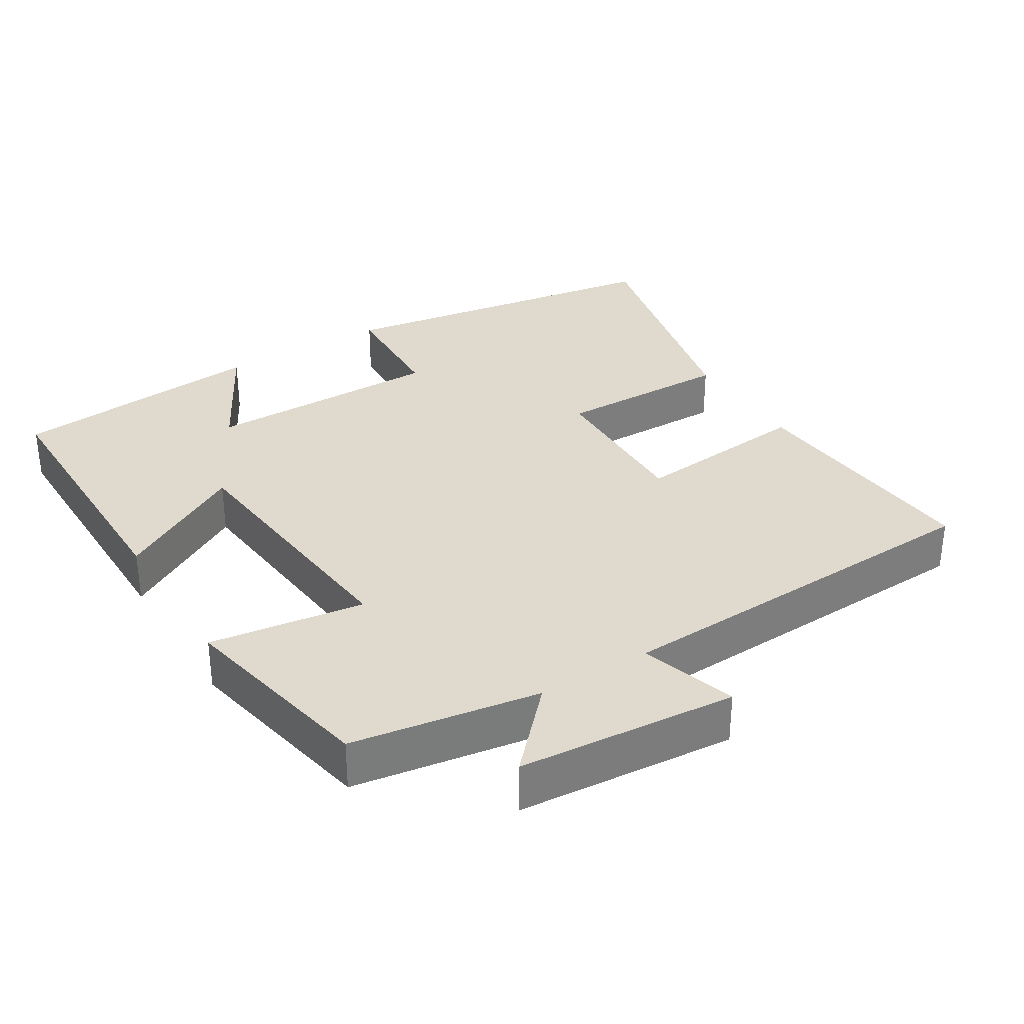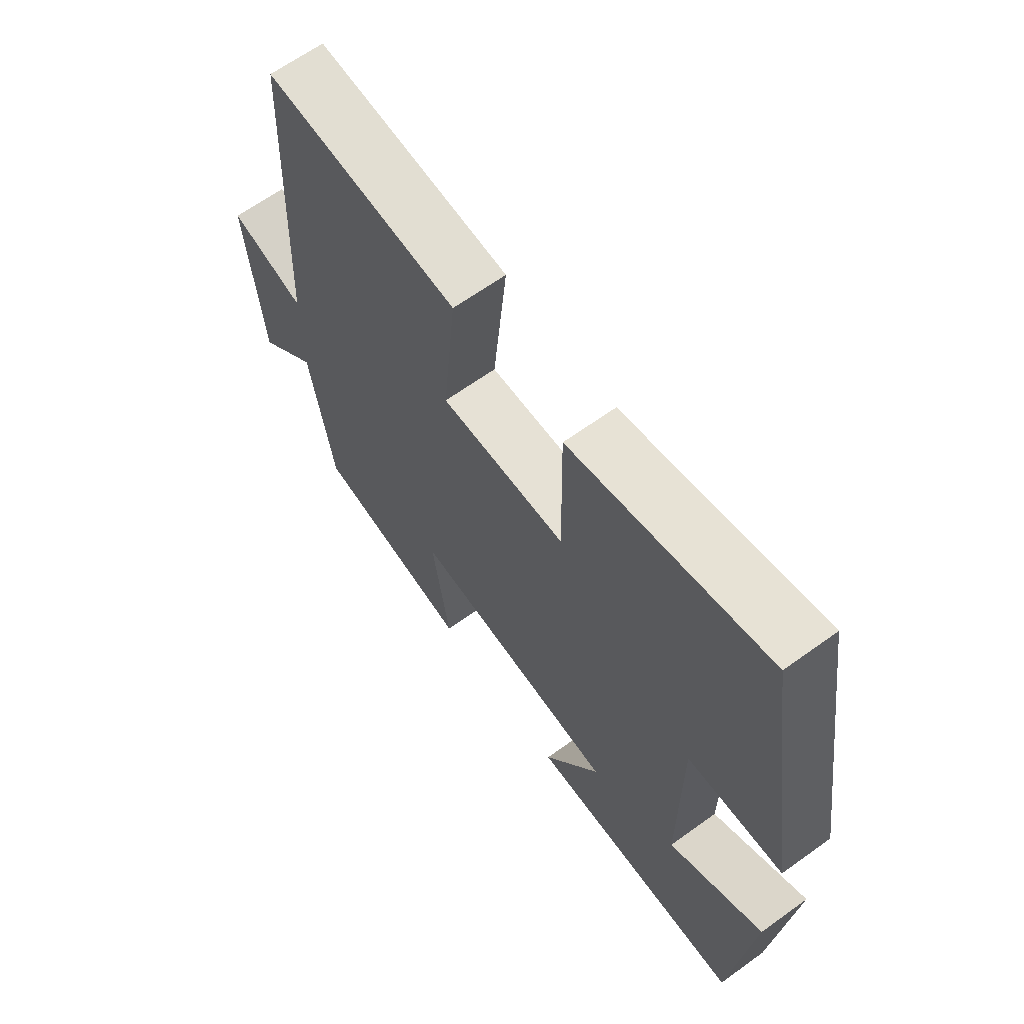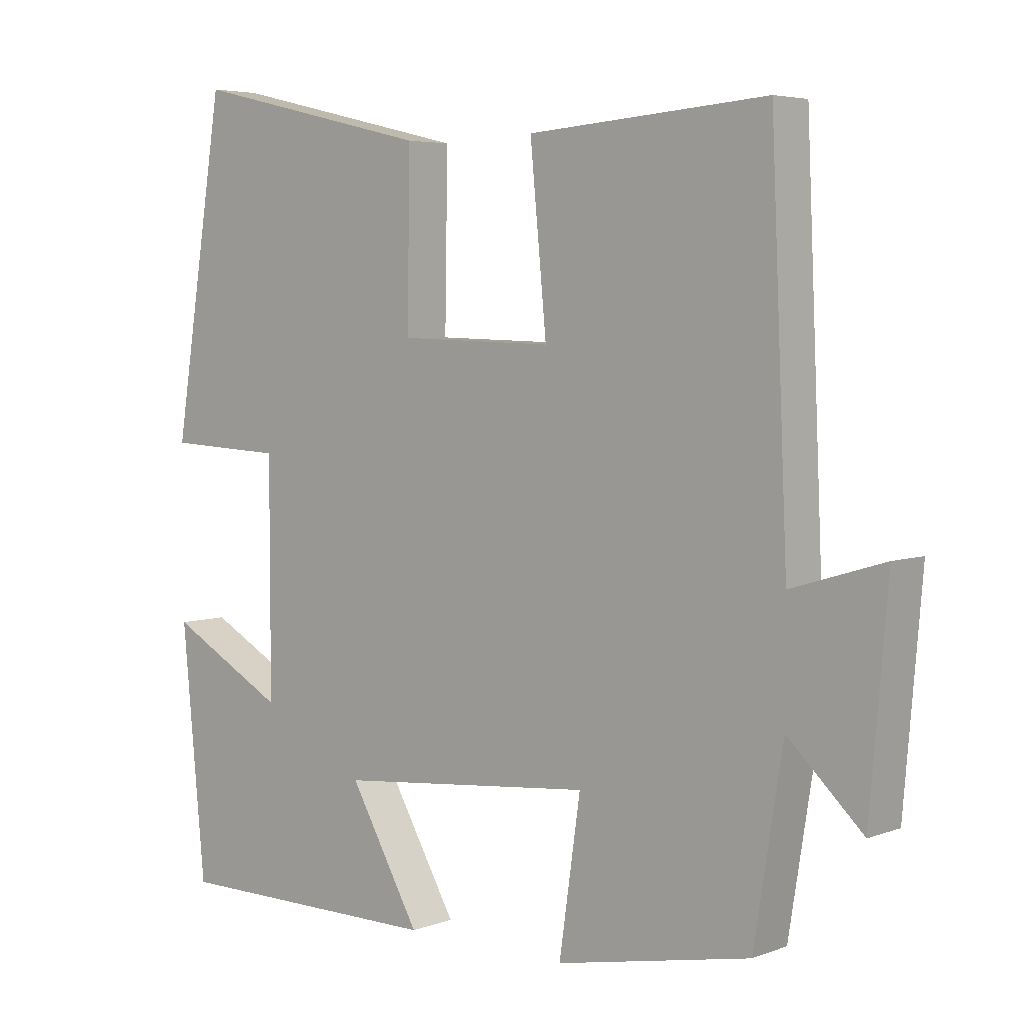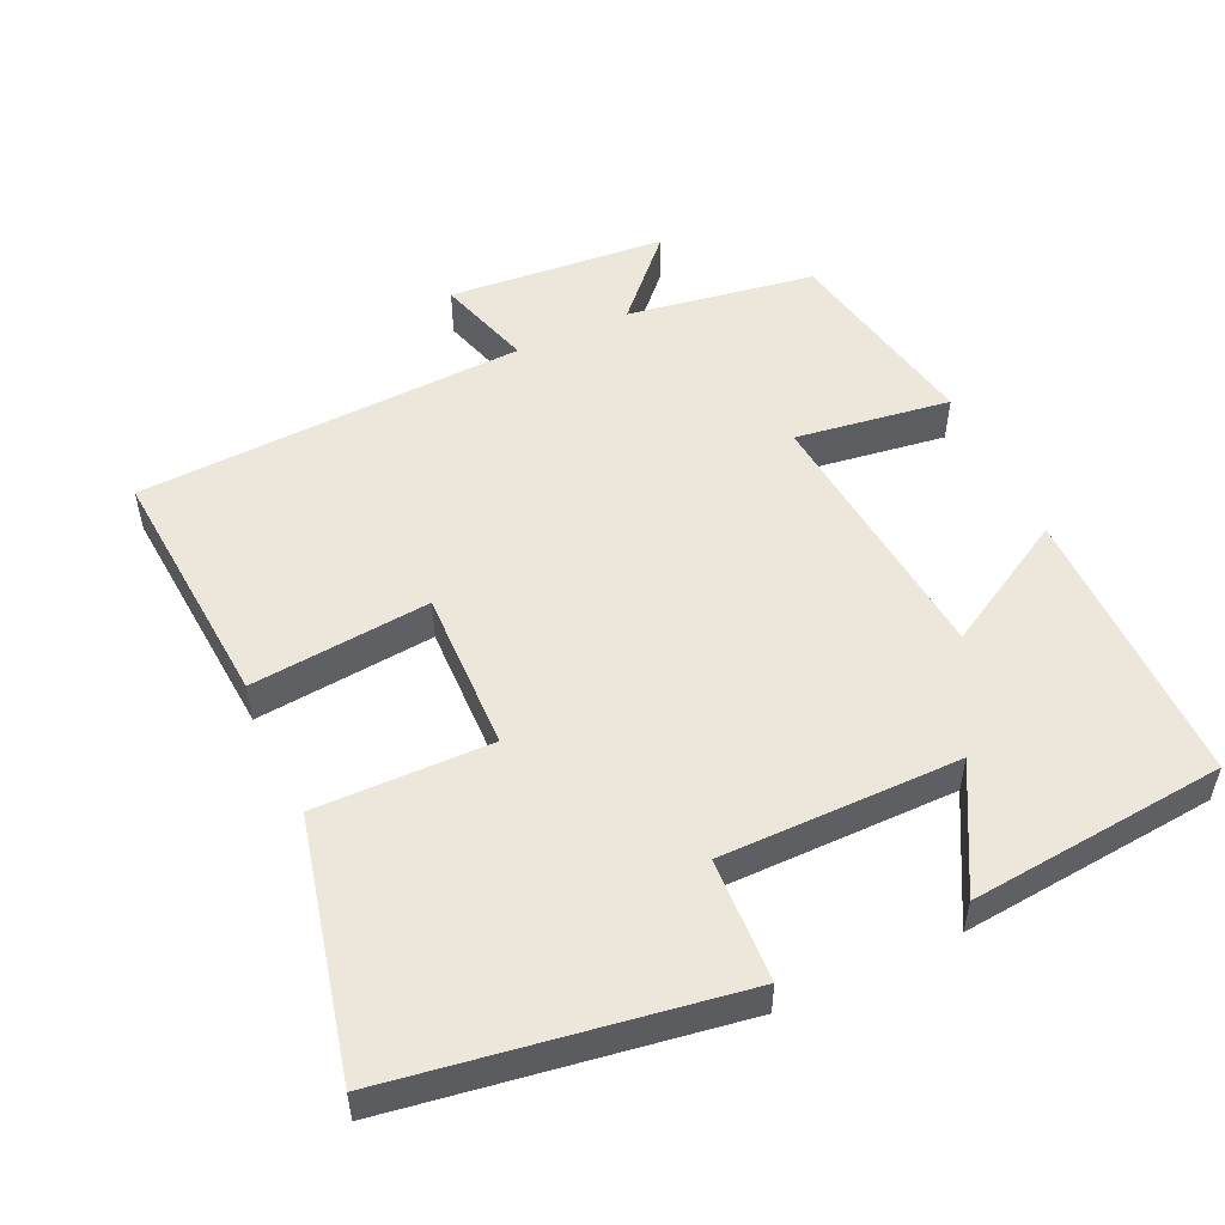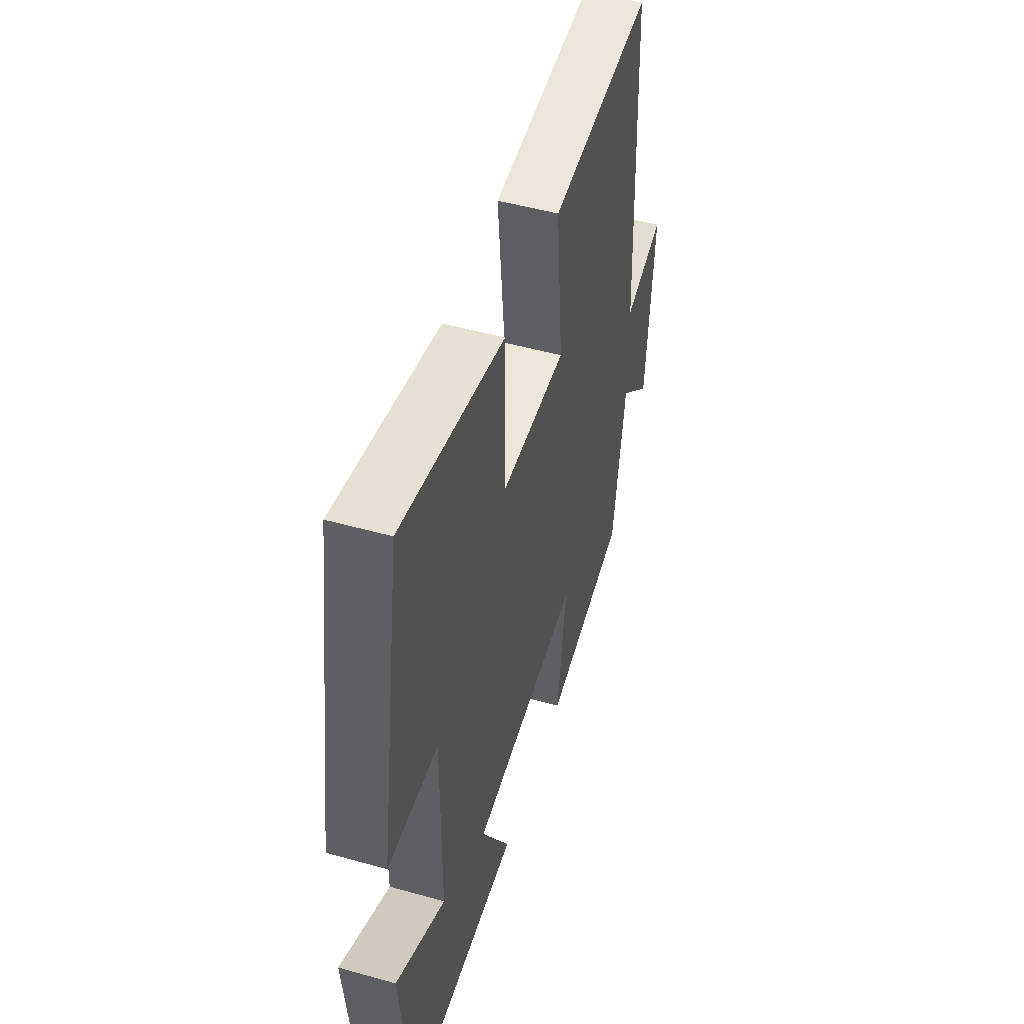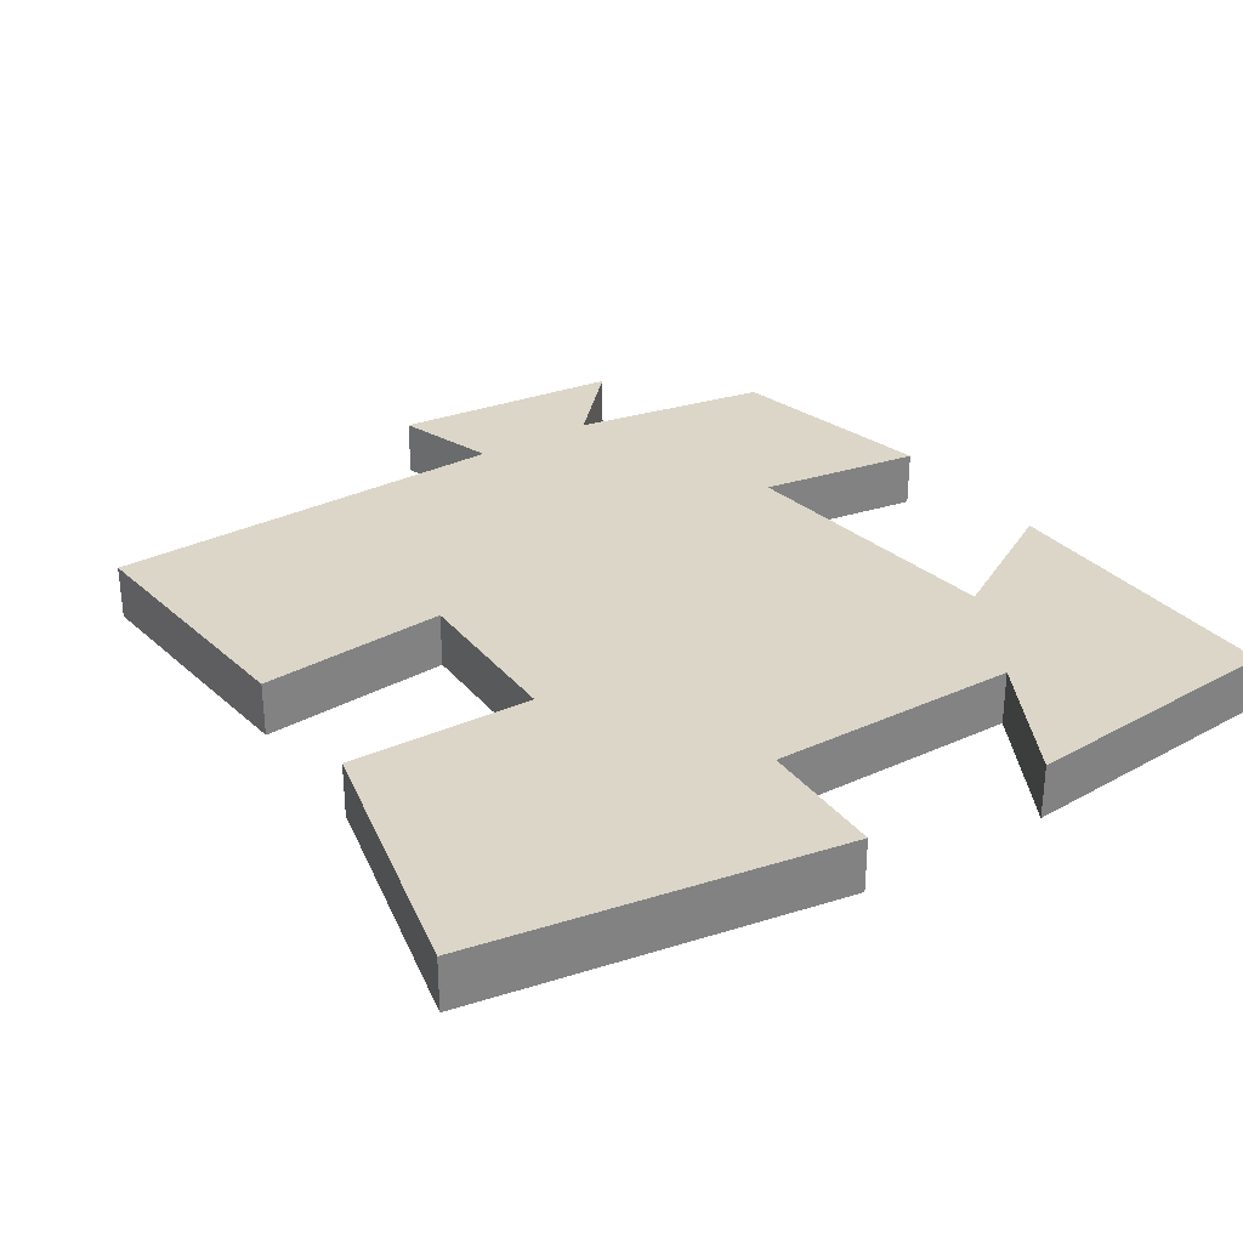
<metadata>
{"format":"obj","ext":"obj","renderer":"f3d","projection":"perspective","resolution":1024,"background":"white","views":[{"elev":32.7,"azim":-121.8,"up":"+Y"},{"elev":65.1,"azim":54.1,"up":"+Z"},{"elev":4.8,"azim":-139.2,"up":"+Z"},{"elev":52.3,"azim":65.1,"up":"+Y"},{"elev":50.2,"azim":107.1,"up":"+Z"},{"elev":30.2,"azim":56.5,"up":"+Y"}]}
</metadata>
<code>
v -0.476 0.07 0.526
v -0.127 0.07 0.5
v -0.151 0.07 0.249
v 0.075 0.07 0.255
v 0.071 0.07 0.5
v 0.425 0.07 0.583
v 0.5 0.07 0.108
v 0.328 0.07 0.1
v 0.328 0.07 -0.234
v 0.5 0.07 -0.14
v 0.466 0.07 -0.499
v 0.068 0.07 -0.5
v 0.171 0.07 -0.319
v -0.205 0.07 -0.283
v -0.174 0.07 -0.5
v -0.458 0.07 -0.444
v -0.5 0.07 -0.181
v -0.609 0.07 -0.284
v -0.635 0.07 0.022
v -0.5 0.07 -0.019
v -0.476 0 0.526
v -0.127 0 0.5
v -0.151 0 0.249
v 0.075 0 0.255
v 0.071 0 0.5
v 0.425 0 0.583
v 0.5 0 0.108
v 0.328 0 0.1
v 0.328 0 -0.234
v 0.5 0 -0.14
v 0.466 0 -0.499
v 0.068 0 -0.5
v 0.171 0 -0.319
v -0.205 0 -0.283
v -0.174 0 -0.5
v -0.458 0 -0.444
v -0.5 0 -0.181
v -0.609 0 -0.284
v -0.635 0 0.022
v -0.5 0 -0.019
f 17 18 19 20
f 17 20 1
f 16 17 1
f 15 16 1
f 14 15 1
f 13 14 1
f 11 12 13
f 9 10 11
f 9 11 13 1
f 6 7 8
f 5 6 8
f 4 5 8
f 3 4 8 9
f 1 2 3
f 1 3 9
f 40 39 38 37
f 21 40 37
f 21 37 36
f 21 36 35
f 21 35 34
f 21 34 33
f 33 32 31
f 31 30 29
f 21 33 31 29
f 28 27 26
f 28 26 25
f 28 25 24
f 29 28 24 23
f 23 22 21
f 29 23 21
f 1 21 22 2
f 2 22 23 3
f 3 23 24 4
f 4 24 25 5
f 5 25 26 6
f 6 26 27 7
f 7 27 28 8
f 8 28 29 9
f 9 29 30 10
f 10 30 31 11
f 11 31 32 12
f 12 32 33 13
f 13 33 34 14
f 14 34 35 15
f 15 35 36 16
f 16 36 37 17
f 17 37 38 18
f 18 38 39 19
f 19 39 40 20
f 20 40 21 1

</code>
